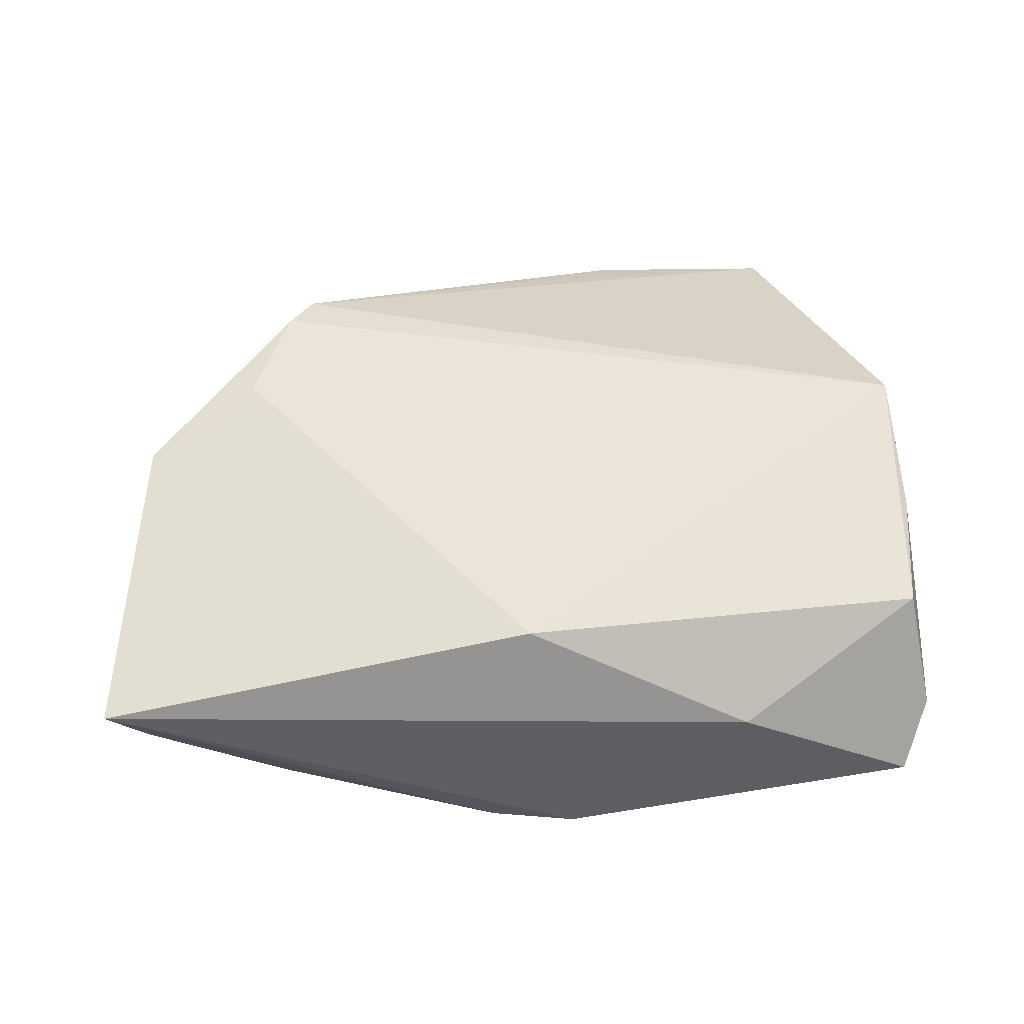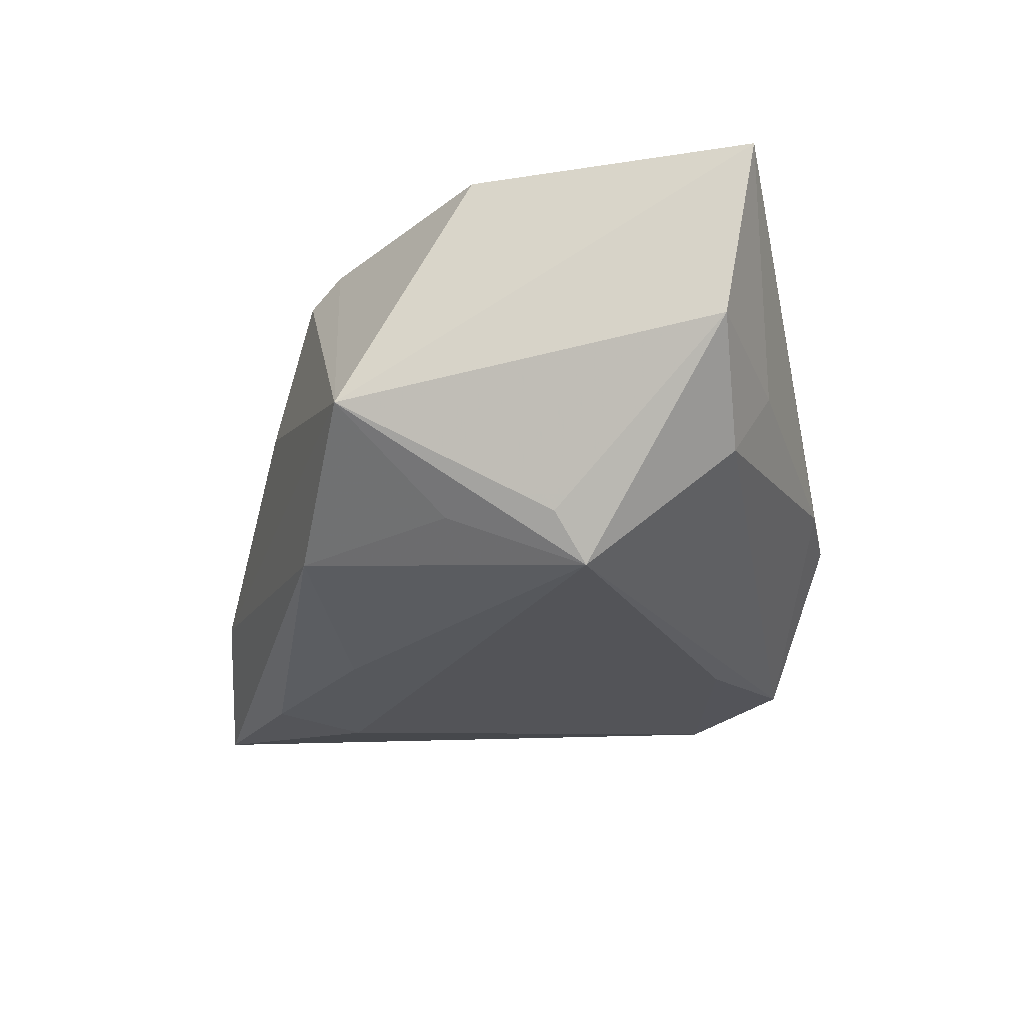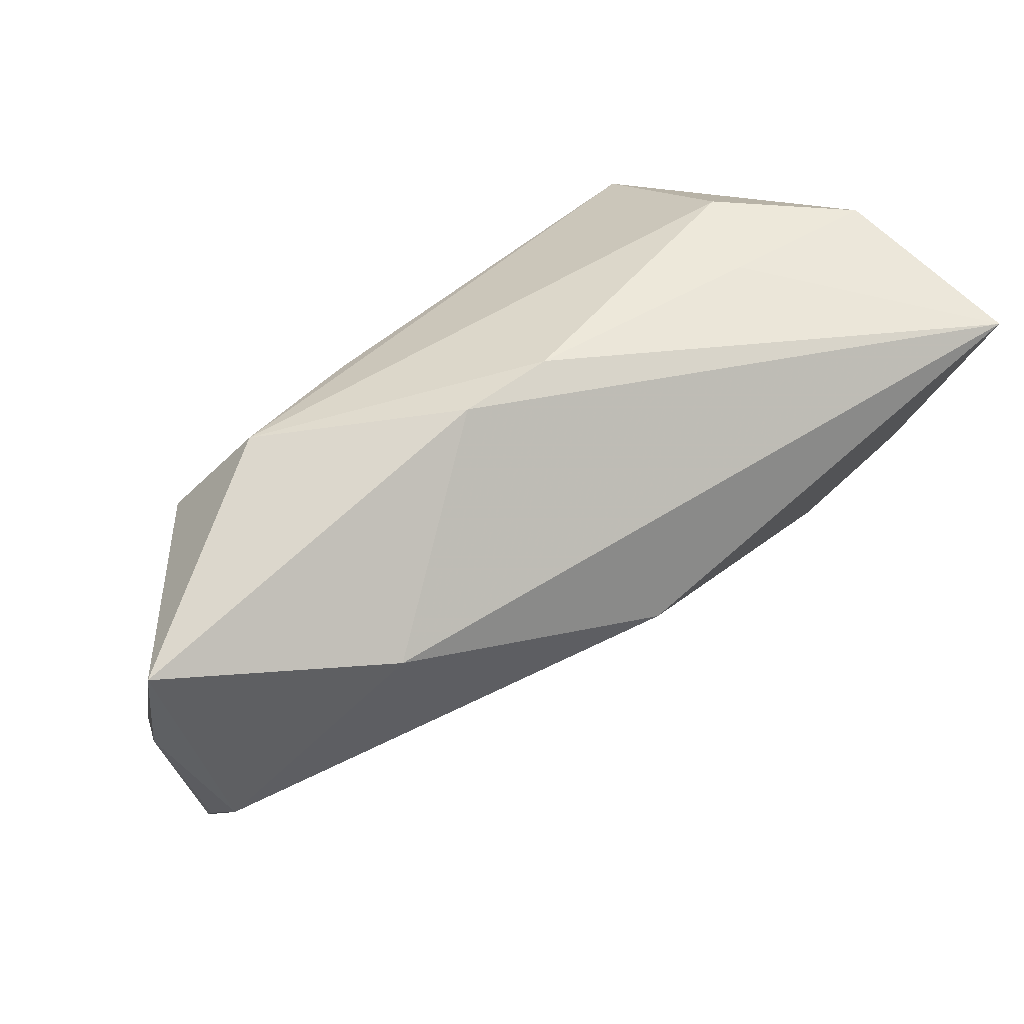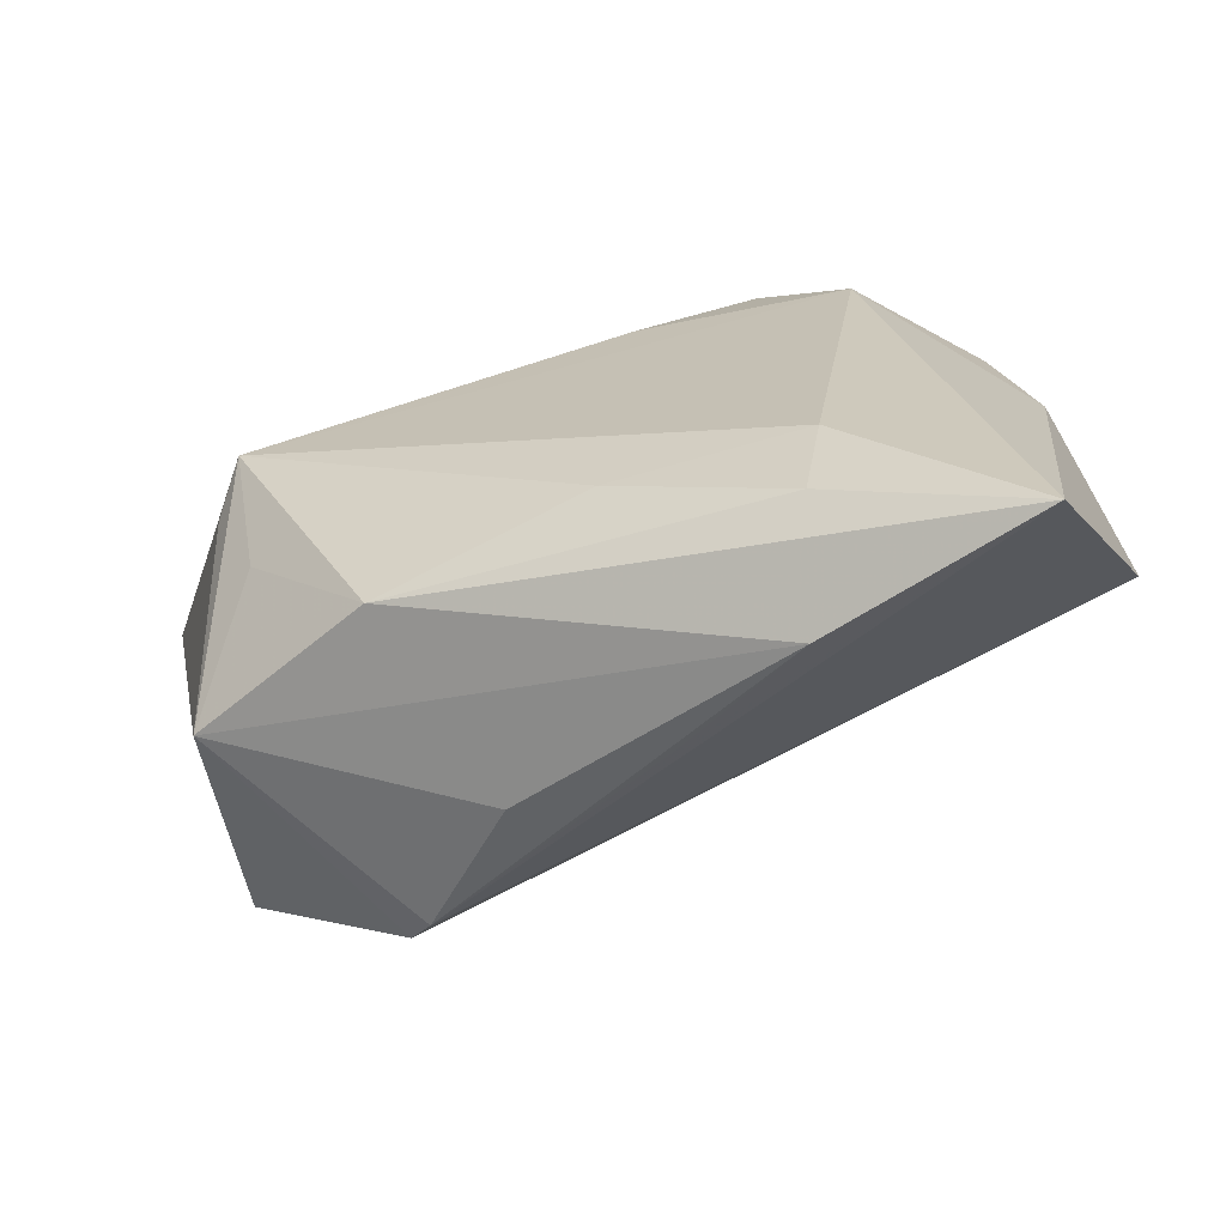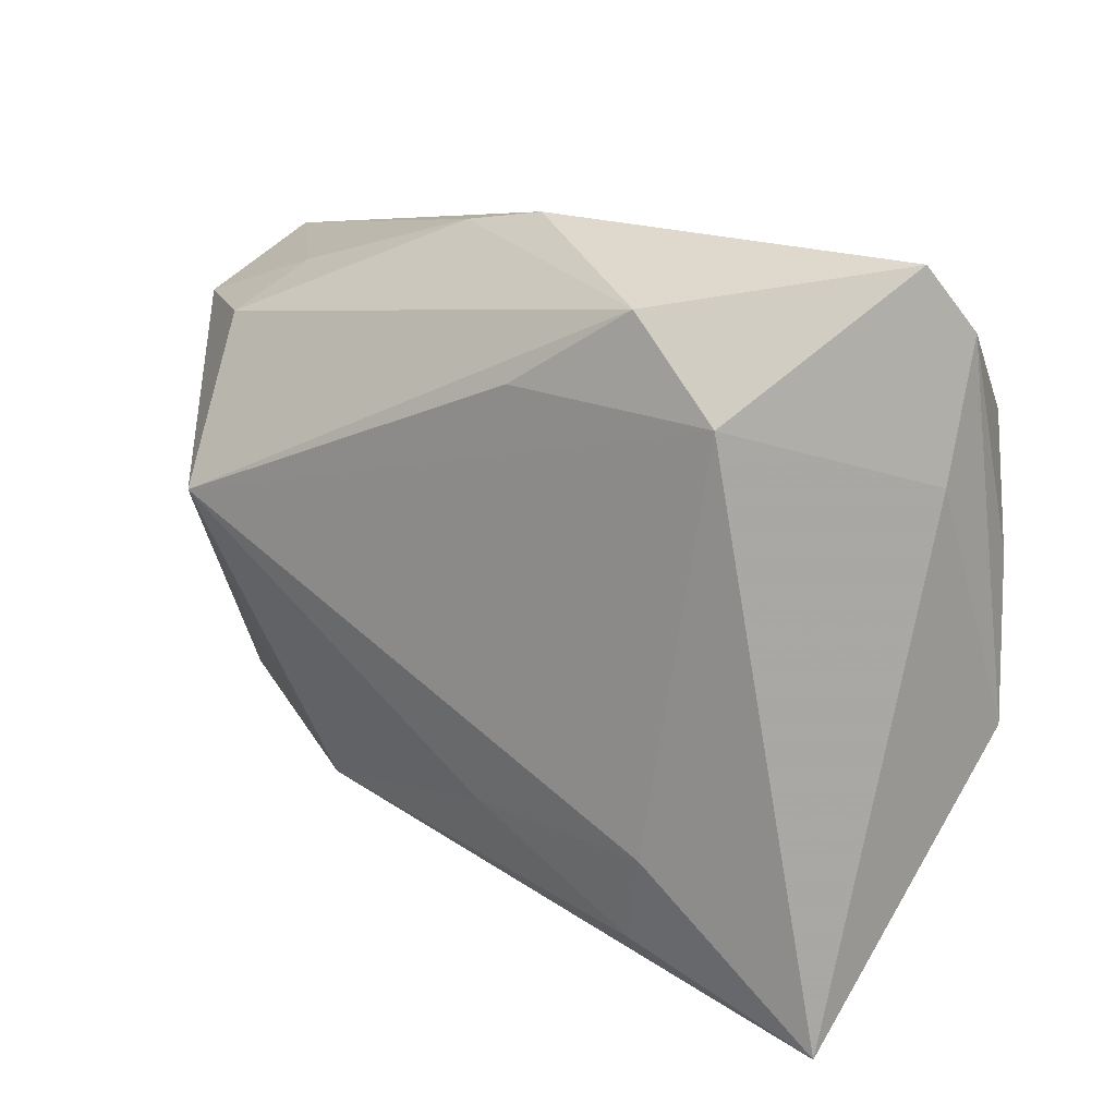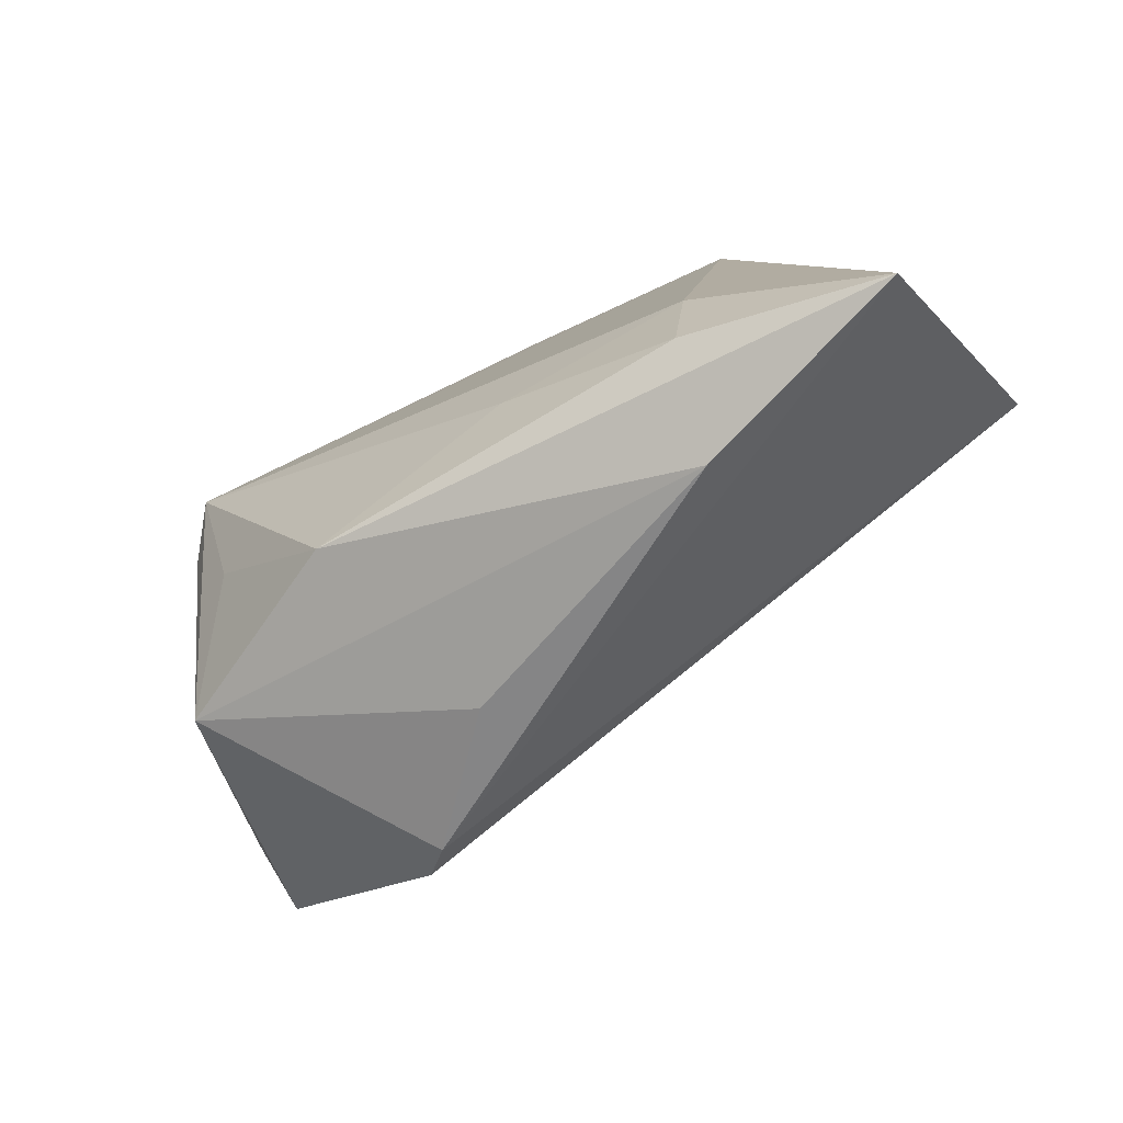
<metadata>
{"format":"obj","ext":"obj","renderer":"f3d","projection":"perspective","resolution":1024,"background":"white","views":[{"elev":67.9,"azim":171.1,"up":"+Z"},{"elev":-24.0,"azim":89.8,"up":"+Z"},{"elev":79.4,"azim":-40.3,"up":"+Y"},{"elev":-67.4,"azim":-167.8,"up":"+Y"},{"elev":21.1,"azim":-147.9,"up":"+Y"},{"elev":-79.1,"azim":-155.1,"up":"+Y"}]}
</metadata>
<code>
v 0.04923 0.01898 0.003273
v -0.006336 0.02224 -0.01915
v 0.03284 -0.01158 -0.01387
v -0.02951 0.02145 -0.01911
v -0.01861 -0.04211 -0.007918
v -0.0008982 0.03577 -0.00408
v 0.05126 0.02268 0.02356
v -0.04678 0.01461 -0.004377
v 0.03017 -0.01589 0.02356
v 0.0374 0.0004844 -0.01497
v 0.02473 -0.02515 0.02171
v -0.04311 0.03577 -0.003504
v 0.01992 -0.02854 -0.01433
v 0.002164 0.02009 0.02356
v 0.03719 0.02068 -0.007538
v 0.03316 0.02531 0.0008319
v -0.02084 -0.035 -0.01907
v -0.04141 -0.04384 -0.01694
v 0.03439 0.004006 -0.02017
v -0.002505 -0.024 -0.01924
v -0.04871 0.004661 0.006908
v 0.008762 0.03367 -0.00328
v -0.05031 -0.01282 0.004666
v -0.005021 -0.03676 0.002007
v -0.02306 -0.02471 -0.02098
v 0.02191 -0.02865 0.01888
v 0.01145 -0.03369 0.006045
v -0.02242 0.03095 0.01104
v 0.04292 -0.008771 0.02355
v 0.03974 -0.02387 -0.002908
v -0.01953 0.03126 -0.01733
v -0.04692 0.0288 0.0004435
v -0.04577 0.01843 0.0102
f 18 26 23
f 23 14 33
f 23 26 11
f 11 14 23
f 31 15 19
f 22 15 31
f 31 4 12
f 25 4 19
f 25 18 4
f 12 4 8
f 4 18 8
f 8 18 23
f 12 33 28
f 28 33 14
f 28 14 7
f 14 11 9
f 9 11 29
f 7 14 9
f 9 29 7
f 19 15 1
f 19 4 2
f 2 31 19
f 4 31 2
f 6 31 12
f 22 31 6
f 12 28 6
f 7 22 6
f 6 28 7
f 18 13 5
f 3 13 19
f 17 13 18
f 18 25 17
f 32 33 12
f 12 8 32
f 32 8 23
f 16 15 22
f 16 1 15
f 16 22 7
f 7 1 16
f 26 18 24
f 24 5 26
f 18 5 24
f 19 1 10
f 30 5 13
f 13 3 30
f 30 11 26
f 30 3 19
f 19 10 30
f 30 10 1
f 29 11 30
f 7 29 30
f 30 1 7
f 20 25 19
f 20 17 25
f 19 13 20
f 13 17 20
f 23 33 21
f 21 32 23
f 33 32 21
f 26 5 27
f 27 30 26
f 5 30 27

</code>
